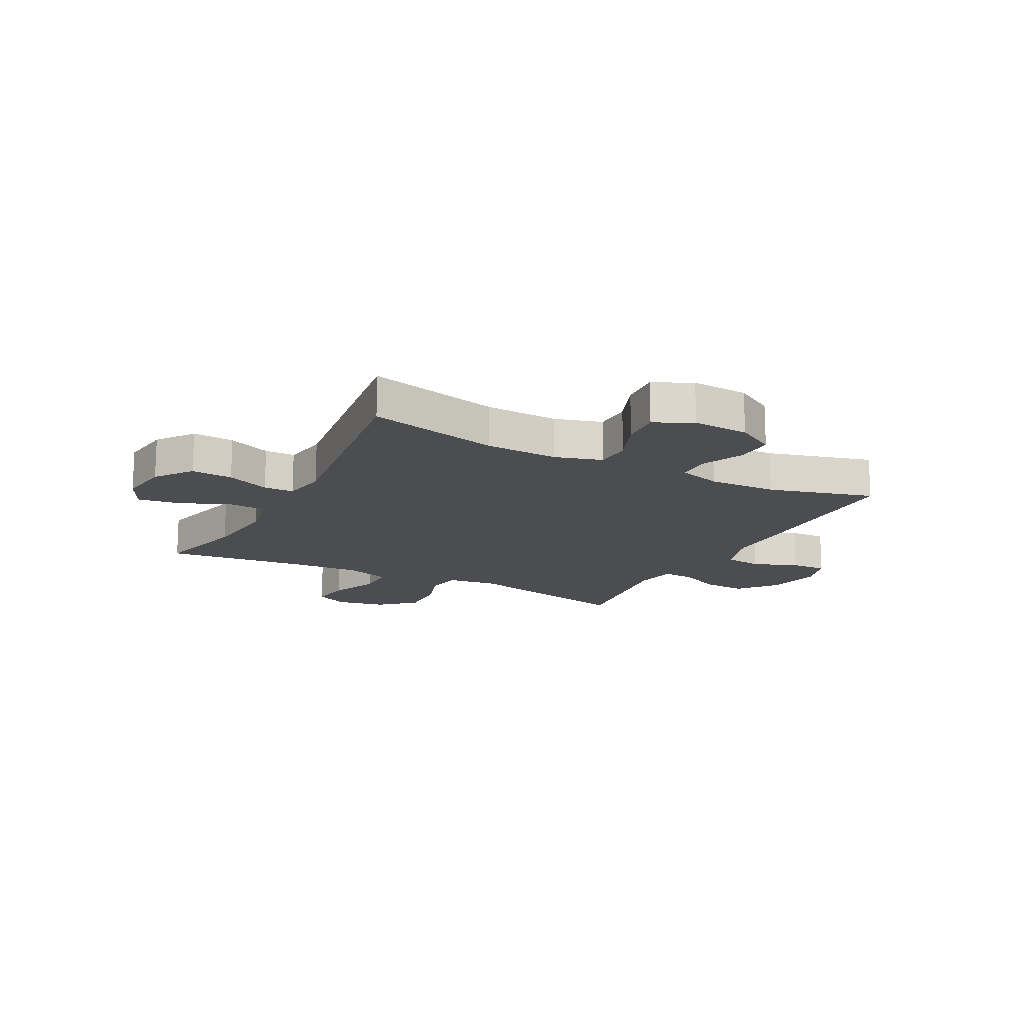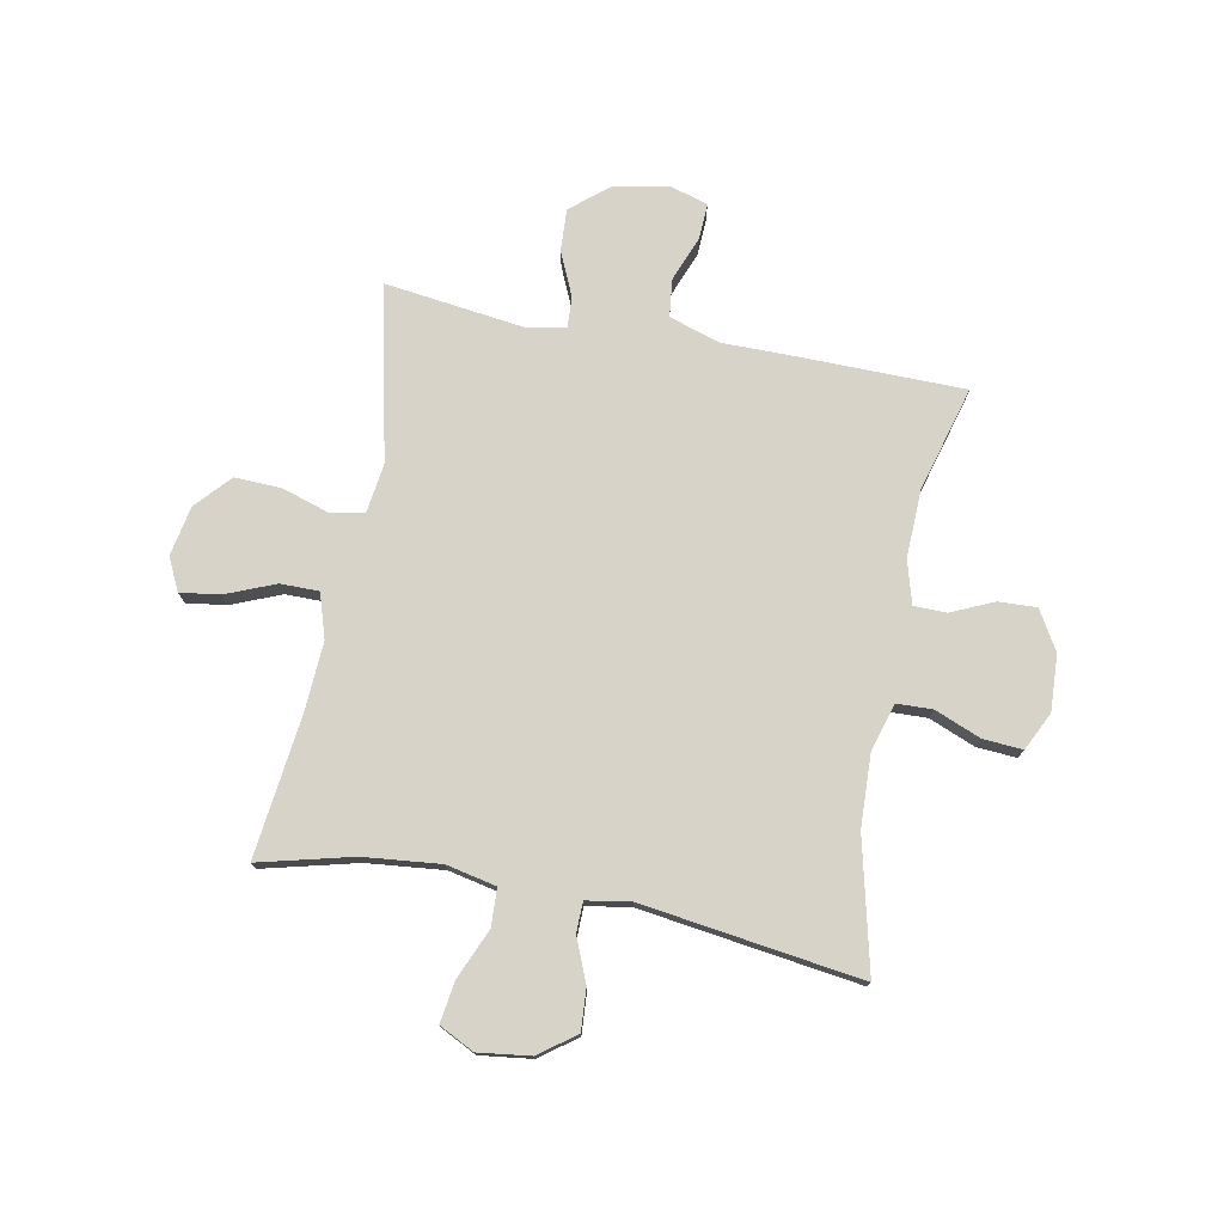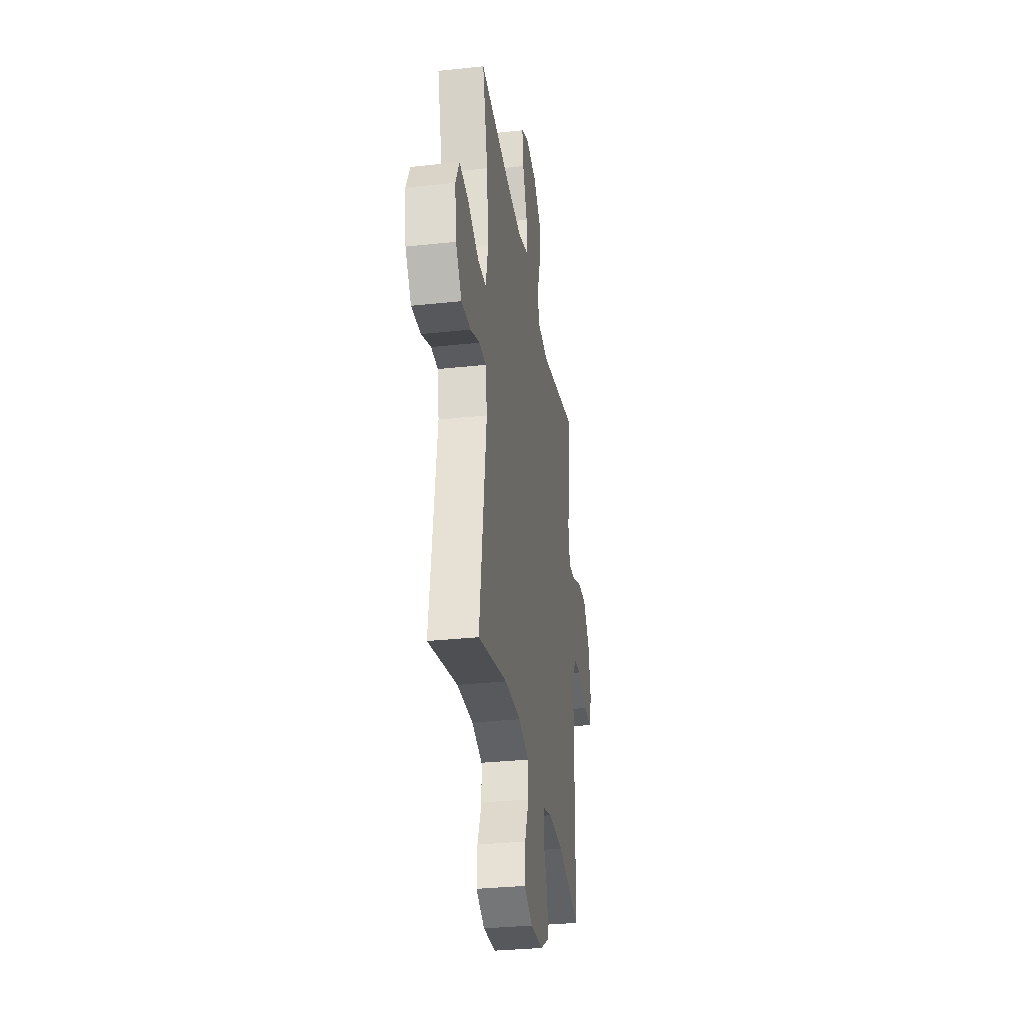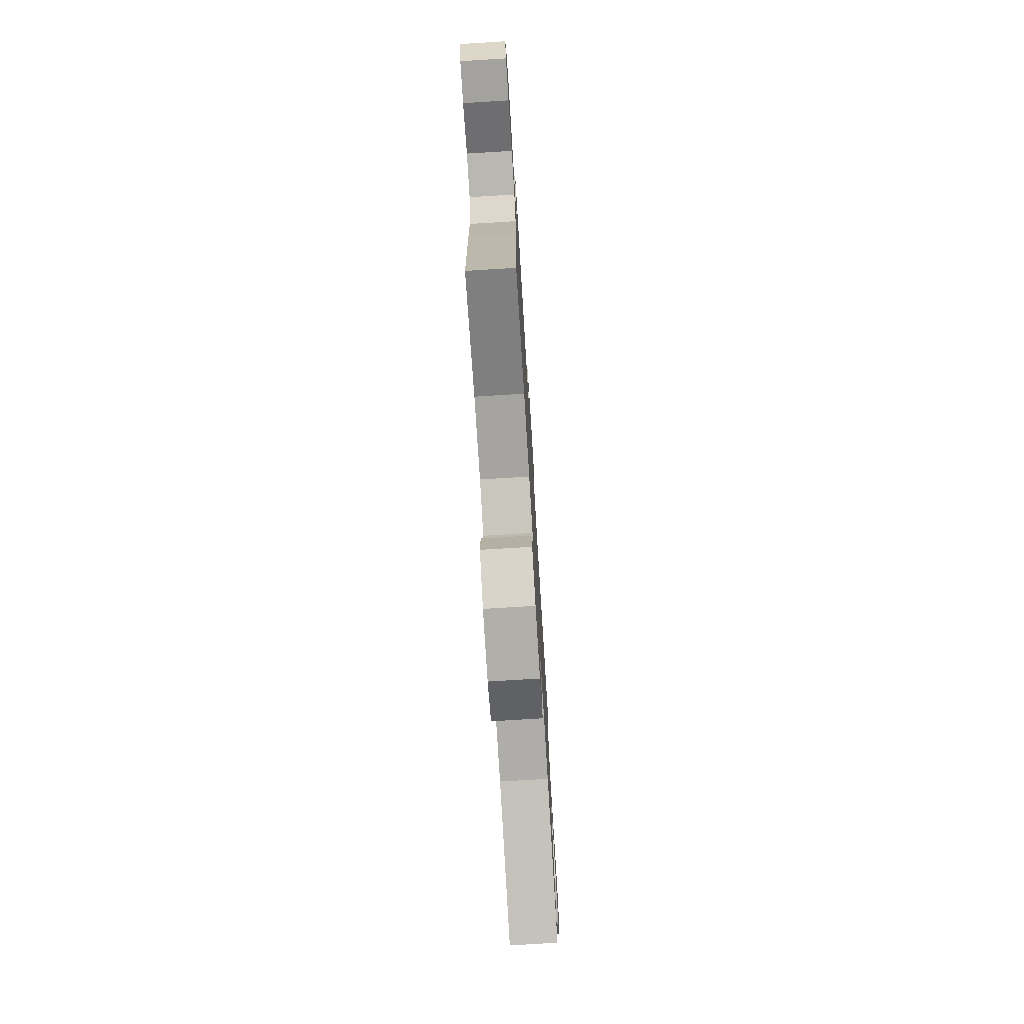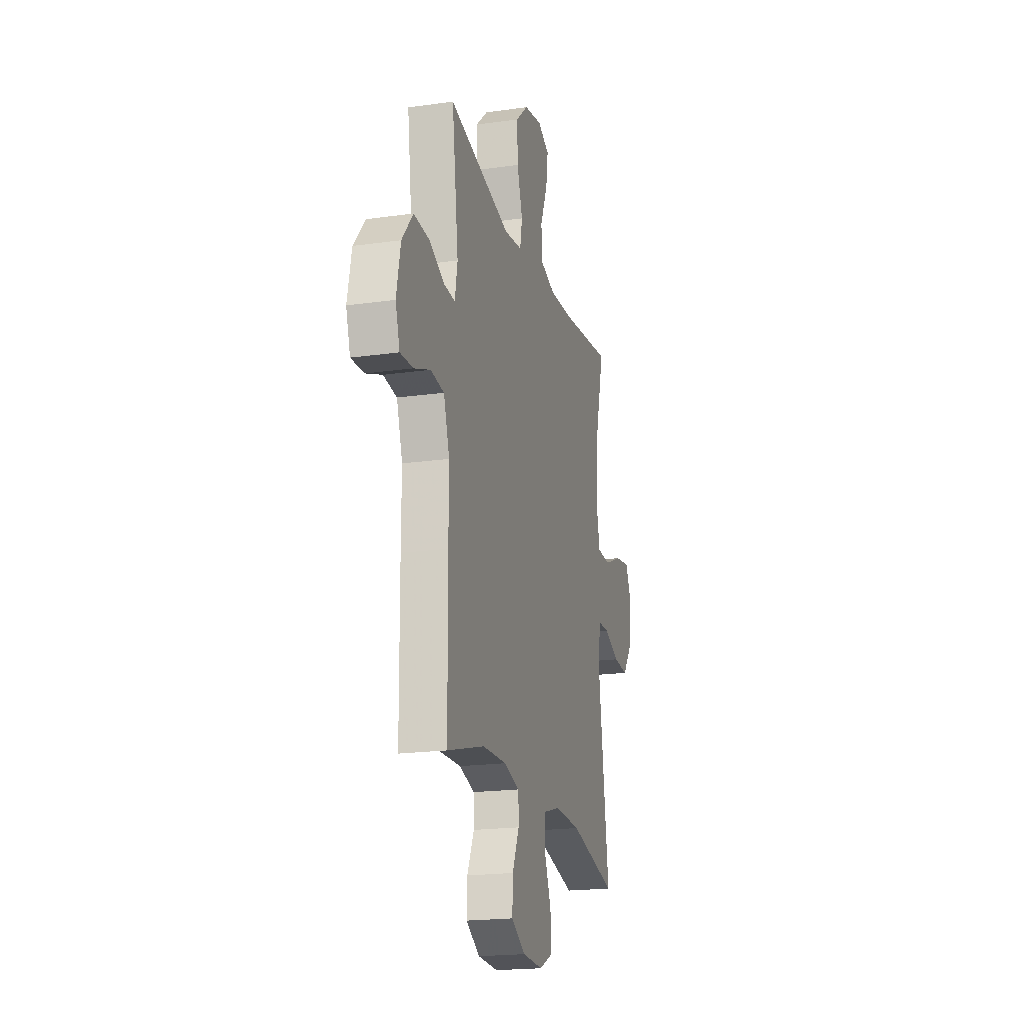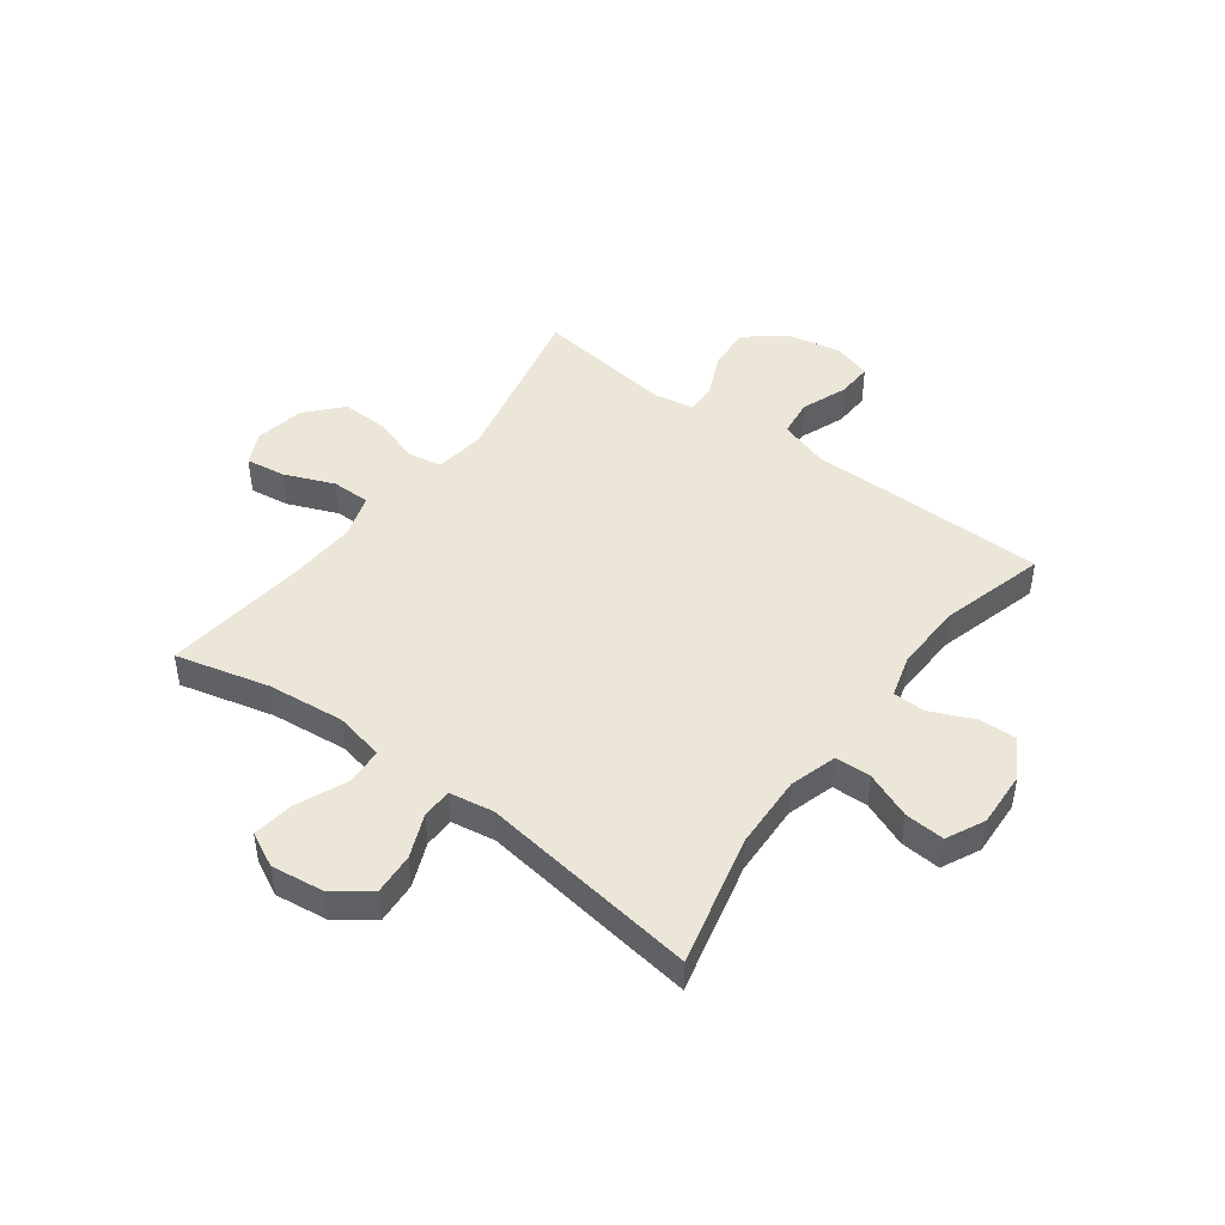
<metadata>
{"format":"obj","ext":"obj","renderer":"f3d","projection":"perspective","resolution":1024,"background":"white","views":[{"elev":-15.8,"azim":152.3,"up":"+Y"},{"elev":76.0,"azim":100.9,"up":"+Y"},{"elev":-31.6,"azim":98.7,"up":"+Z"},{"elev":-75.2,"azim":-86.5,"up":"+Z"},{"elev":-19.7,"azim":-75.2,"up":"+Z"},{"elev":46.2,"azim":126.6,"up":"+Y"}]}
</metadata>
<code>
v -0.5 0.07 -0.5
v -0.503 0.07 -0.21
v -0.503 0.07 -0.075
v -0.532 0.07 0.015
v -0.599 0.07 0.023
v -0.68 0.07 -0.008
v -0.744 0.07 -0.011
v -0.765 0.07 0.057
v -0.745 0.07 0.155
v -0.69 0.07 0.222
v -0.614 0.07 0.218
v -0.536 0.07 0.183
v -0.481 0.07 0.18
v -0.468 0.07 0.252
v -0.5 0.07 0.5
v -0.189 0.07 0.431
v -0.1 0.07 0.443
v -0.089 0.07 0.503
v -0.116 0.07 0.588
v -0.119 0.07 0.671
v -0.057 0.07 0.727
v 0.032 0.07 0.744
v 0.09 0.07 0.716
v 0.08 0.07 0.645
v 0.044 0.07 0.557
v 0.044 0.07 0.488
v 0.123 0.07 0.463
v 0.247 0.07 0.47
v 0.5 0.07 0.5
v 0.458 0.07 0.333
v 0.444 0.07 0.196
v 0.463 0.07 0.107
v 0.53 0.07 0.104
v 0.619 0.07 0.142
v 0.693 0.07 0.153
v 0.724 0.07 0.091
v 0.712 0.07 -0.002
v 0.664 0.07 -0.067
v 0.59 0.07 -0.062
v 0.513 0.07 -0.03
v 0.459 0.07 -0.031
v 0.446 0.07 -0.11
v 0.5 0.07 -0.5
v 0.265 0.07 -0.444
v 0.135 0.07 -0.439
v 0.051 0.07 -0.464
v 0.049 0.07 -0.528
v 0.082 0.07 -0.61
v 0.087 0.07 -0.681
v 0.019 0.07 -0.714
v -0.081 0.07 -0.709
v -0.151 0.07 -0.668
v -0.148 0.07 -0.6
v -0.114 0.07 -0.524
v -0.115 0.07 -0.466
v -0.192 0.07 -0.444
v -0.313 0.07 -0.448
v -0.5 0 -0.5
v -0.503 0 -0.21
v -0.503 0 -0.075
v -0.532 0 0.015
v -0.599 0 0.023
v -0.68 0 -0.008
v -0.744 0 -0.011
v -0.765 0 0.057
v -0.745 0 0.155
v -0.69 0 0.222
v -0.614 0 0.218
v -0.536 0 0.183
v -0.481 0 0.18
v -0.468 0 0.252
v -0.5 0 0.5
v -0.189 0 0.431
v -0.1 0 0.443
v -0.089 0 0.503
v -0.116 0 0.588
v -0.119 0 0.671
v -0.057 0 0.727
v 0.032 0 0.744
v 0.09 0 0.716
v 0.08 0 0.645
v 0.044 0 0.557
v 0.044 0 0.488
v 0.123 0 0.463
v 0.247 0 0.47
v 0.5 0 0.5
v 0.458 0 0.333
v 0.444 0 0.196
v 0.463 0 0.107
v 0.53 0 0.104
v 0.619 0 0.142
v 0.693 0 0.153
v 0.724 0 0.091
v 0.712 0 -0.002
v 0.664 0 -0.067
v 0.59 0 -0.062
v 0.513 0 -0.03
v 0.459 0 -0.031
v 0.446 0 -0.11
v 0.5 0 -0.5
v 0.265 0 -0.444
v 0.135 0 -0.439
v 0.051 0 -0.464
v 0.049 0 -0.528
v 0.082 0 -0.61
v 0.087 0 -0.681
v 0.019 0 -0.714
v -0.081 0 -0.709
v -0.151 0 -0.668
v -0.148 0 -0.6
v -0.114 0 -0.524
v -0.115 0 -0.466
v -0.192 0 -0.444
v -0.313 0 -0.448
f 51 52 53 54
f 51 54 55
f 50 51 55
f 47 48 49 50
f 46 47 50 55
f 45 46 55 56
f 42 43 44
f 41 42 44 45
f 37 38 39 40
f 37 40 41
f 36 37 41
f 33 34 35 36
f 32 33 36 41
f 31 32 41 45
f 28 29 30
f 27 28 30 31
f 26 27 31 45
f 22 23 24 25
f 22 25 26
f 21 22 26
f 18 19 20 21
f 18 21 26 45
f 14 15 16
f 13 14 16 17
f 9 10 11 12
f 9 12 13
f 8 9 13
f 5 6 7 8
f 4 5 8 13
f 3 4 13 17
f 57 1 2 3
f 56 57 3 17
f 17 18 45 56
f 111 110 109 108
f 112 111 108
f 112 108 107
f 107 106 105 104
f 112 107 104 103
f 113 112 103 102
f 101 100 99
f 102 101 99 98
f 97 96 95 94
f 98 97 94
f 98 94 93
f 93 92 91 90
f 98 93 90 89
f 102 98 89 88
f 87 86 85
f 88 87 85 84
f 102 88 84 83
f 82 81 80 79
f 83 82 79
f 83 79 78
f 78 77 76 75
f 102 83 78 75
f 73 72 71
f 74 73 71 70
f 69 68 67 66
f 70 69 66
f 70 66 65
f 65 64 63 62
f 70 65 62 61
f 74 70 61 60
f 60 59 58 114
f 74 60 114 113
f 113 102 75 74
f 1 58 59 2
f 2 59 60 3
f 3 60 61 4
f 4 61 62 5
f 5 62 63 6
f 6 63 64 7
f 7 64 65 8
f 8 65 66 9
f 9 66 67 10
f 10 67 68 11
f 11 68 69 12
f 12 69 70 13
f 13 70 71 14
f 14 71 72 15
f 15 72 73 16
f 16 73 74 17
f 17 74 75 18
f 18 75 76 19
f 19 76 77 20
f 20 77 78 21
f 21 78 79 22
f 22 79 80 23
f 23 80 81 24
f 24 81 82 25
f 25 82 83 26
f 26 83 84 27
f 27 84 85 28
f 28 85 86 29
f 29 86 87 30
f 30 87 88 31
f 31 88 89 32
f 32 89 90 33
f 33 90 91 34
f 34 91 92 35
f 35 92 93 36
f 36 93 94 37
f 37 94 95 38
f 38 95 96 39
f 39 96 97 40
f 40 97 98 41
f 41 98 99 42
f 42 99 100 43
f 43 100 101 44
f 44 101 102 45
f 45 102 103 46
f 46 103 104 47
f 47 104 105 48
f 48 105 106 49
f 49 106 107 50
f 50 107 108 51
f 51 108 109 52
f 52 109 110 53
f 53 110 111 54
f 54 111 112 55
f 55 112 113 56
f 56 113 114 57
f 57 114 58 1

</code>
